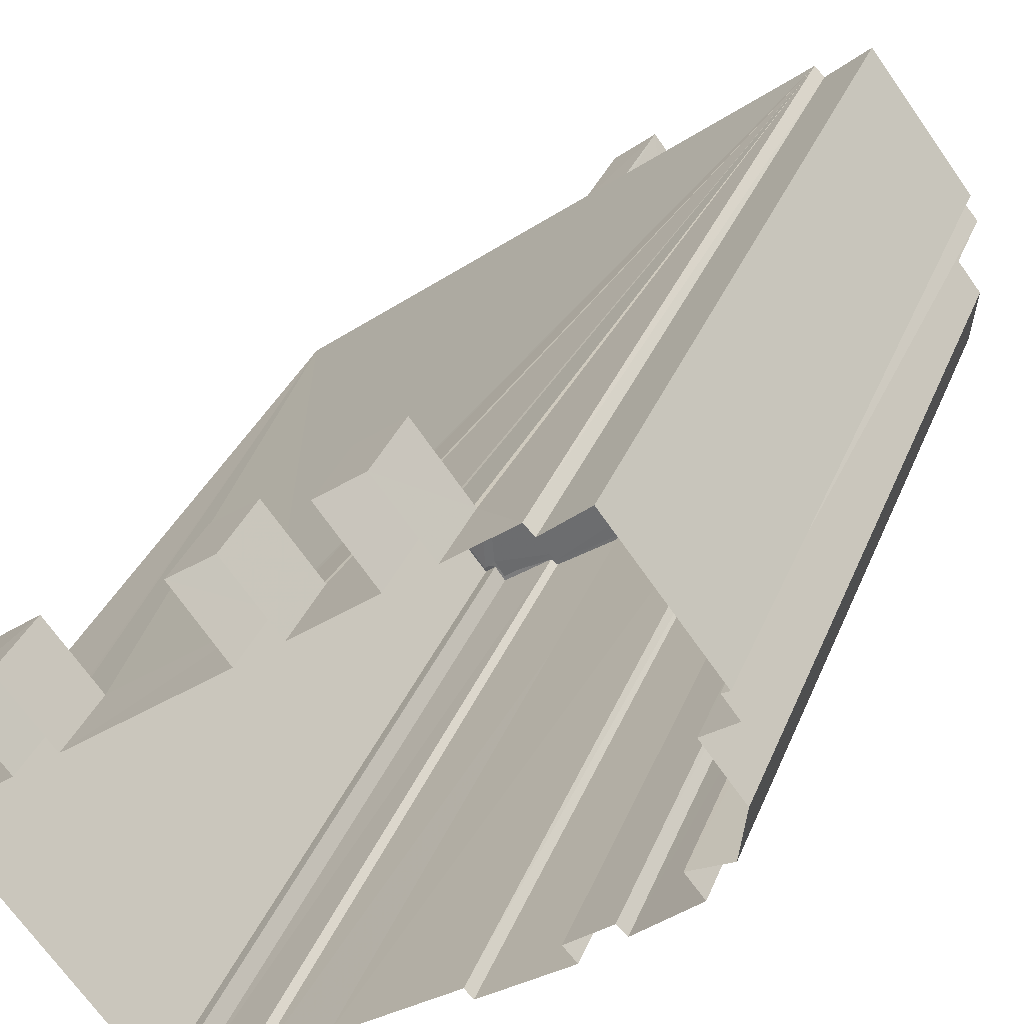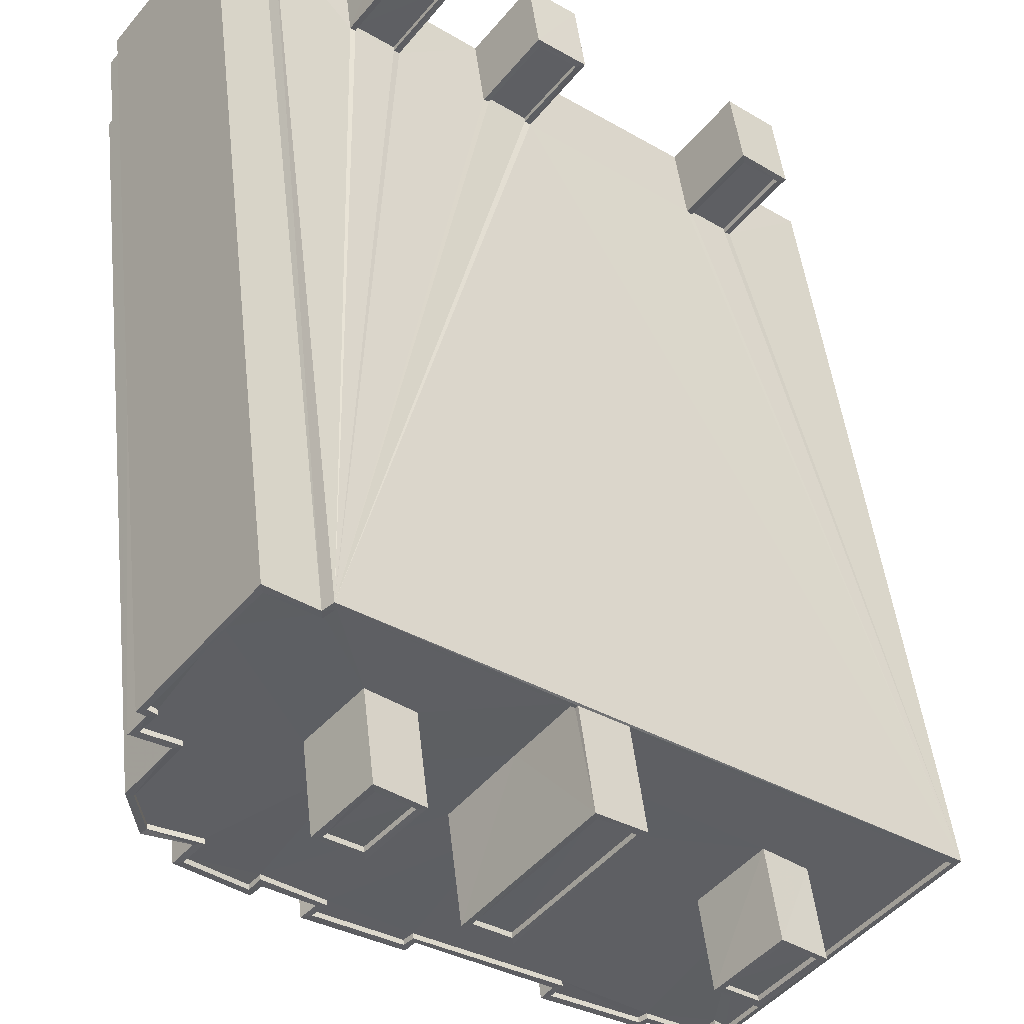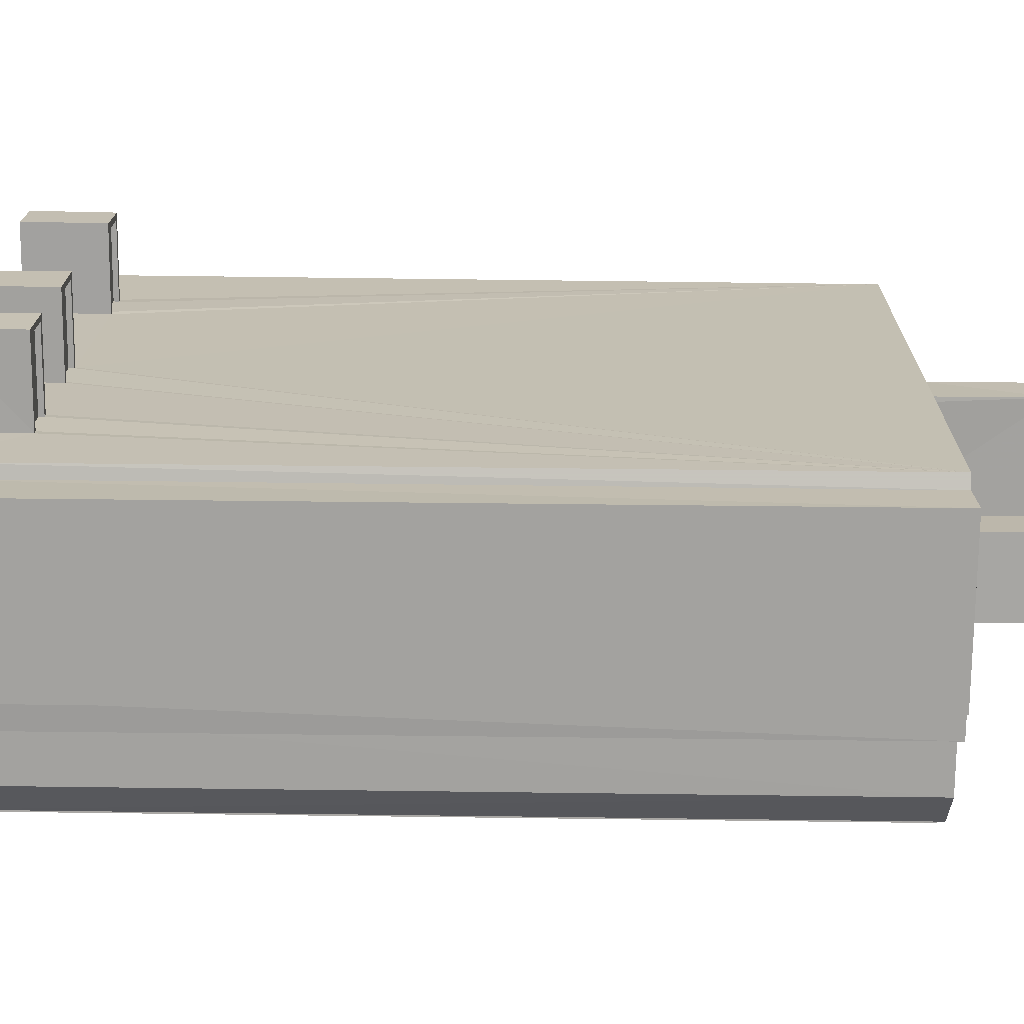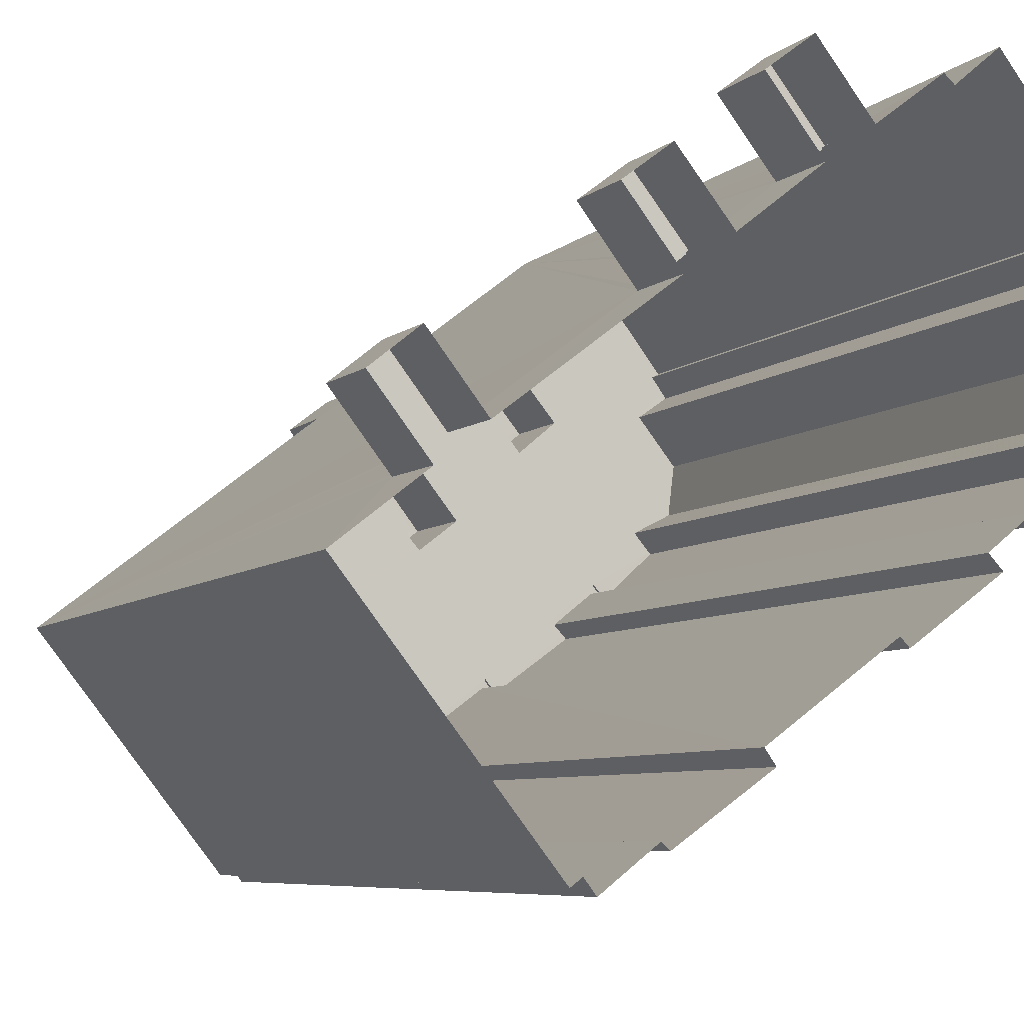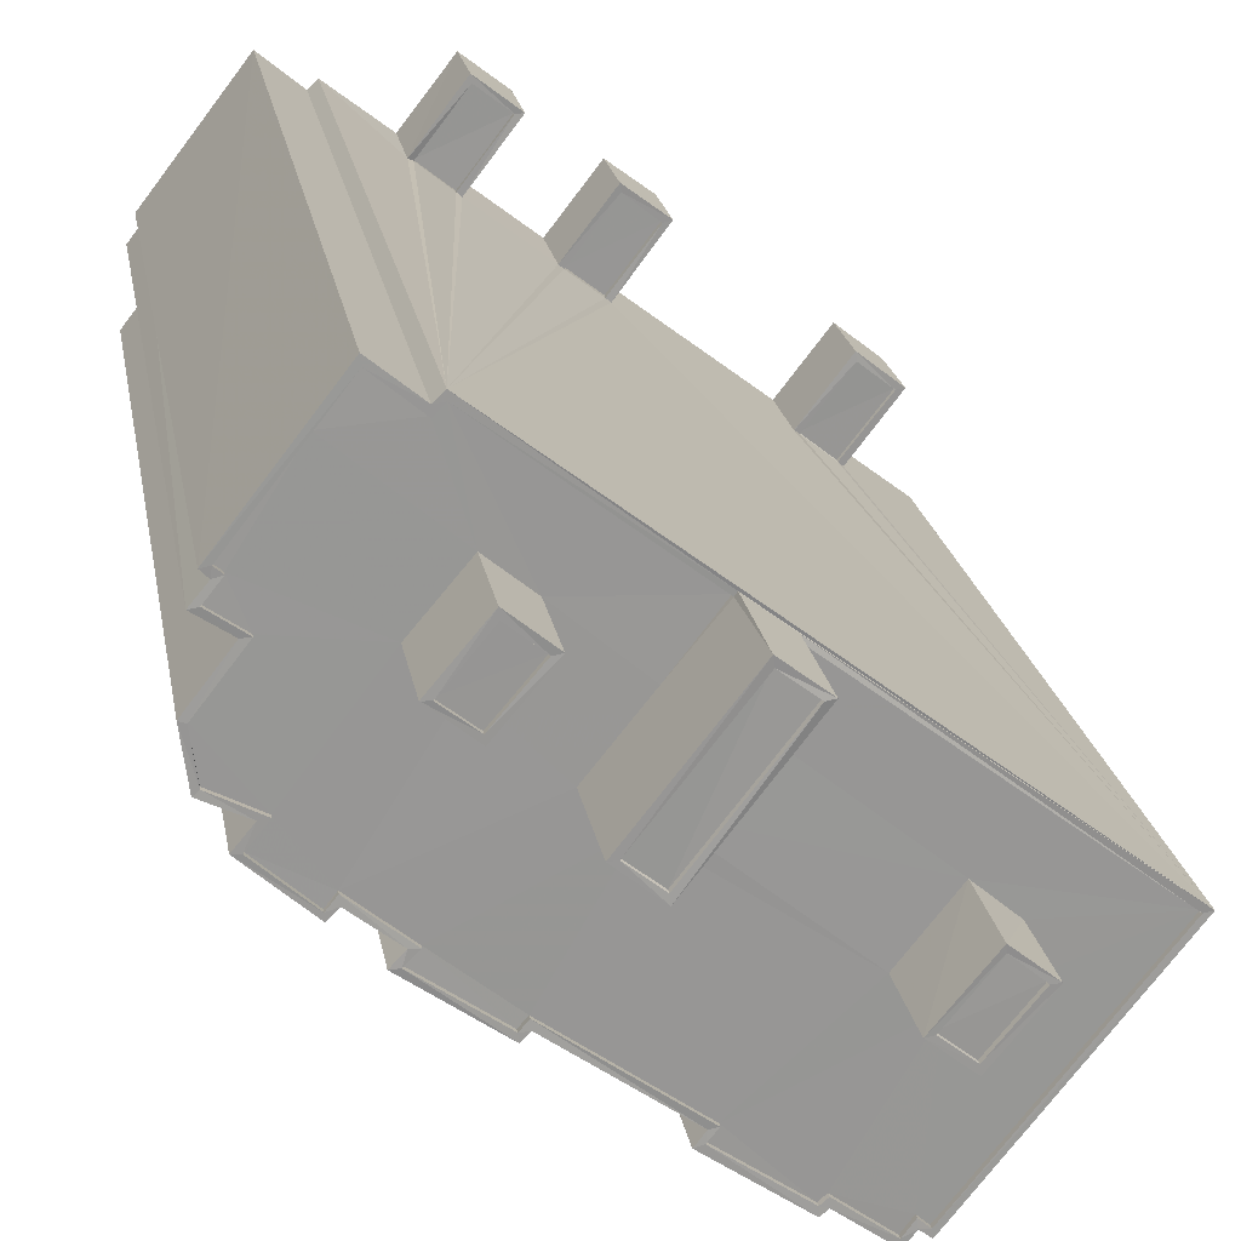
<metadata>
{"format":"obj","ext":"obj","renderer":"f3d","projection":"perspective","resolution":1024,"background":"white","views":[{"elev":32.8,"azim":-160.6,"up":"+Y"},{"elev":47.1,"azim":-6.3,"up":"+Y"},{"elev":55.4,"azim":-89.2,"up":"+Y"},{"elev":-6.6,"azim":156.6,"up":"+Y"},{"elev":22.2,"azim":-10.0,"up":"+Y"}]}
</metadata>
<code>
v 1.201e+05 7.868e+05 17.49
v 1.201e+05 7.868e+05 17.49
v 1.201e+05 7.868e+05 17.49
v 1.201e+05 7.868e+05 17.49
v 1.201e+05 7.868e+05 17.49
v 1.201e+05 7.868e+05 17.49
v 1.201e+05 7.868e+05 17.5
v 1.201e+05 7.868e+05 17.5
v 1.201e+05 7.868e+05 17.49
v 1.201e+05 7.868e+05 17.49
v 1.201e+05 7.868e+05 17.49
v 1.2e+05 7.868e+05 17.5
v 1.2e+05 7.868e+05 17.5
v 1.2e+05 7.868e+05 17.5
v 1.201e+05 7.868e+05 17.49
v 1.201e+05 7.868e+05 17.5
v 1.2e+05 7.868e+05 17.51
v 1.201e+05 7.868e+05 17.51
v 1.2e+05 7.868e+05 17.51
v 1.2e+05 7.868e+05 17.51
v 1.2e+05 7.868e+05 17.51
v 1.2e+05 7.868e+05 17.5
v 1.2e+05 7.868e+05 17.51
v 1.2e+05 7.868e+05 17.51
v 1.2e+05 7.868e+05 17.51
v 1.201e+05 7.868e+05 17.5
v 1.201e+05 7.868e+05 17.5
v 1.201e+05 7.868e+05 17.5
v 1.201e+05 7.868e+05 17.5
v 1.2e+05 7.868e+05 17.51
v 1.2e+05 7.868e+05 17.51
v 1.2e+05 7.868e+05 17.51
v 1.201e+05 7.868e+05 17.51
v 1.2e+05 7.868e+05 17.51
v 1.2e+05 7.868e+05 17.51
v 1.2e+05 7.868e+05 17.51
v 1.2e+05 7.868e+05 17.51
v 1.201e+05 7.868e+05 21.22
v 1.201e+05 7.868e+05 21.22
v 1.201e+05 7.868e+05 21.22
v 1.201e+05 7.868e+05 21.22
v 1.201e+05 7.868e+05 21.47
v 1.201e+05 7.868e+05 21.47
v 1.201e+05 7.868e+05 21.47
v 1.201e+05 7.868e+05 21.47
v 1.201e+05 7.868e+05 21.47
v 1.201e+05 7.868e+05 21.47
v 1.201e+05 7.868e+05 21.47
v 1.201e+05 7.868e+05 21.47
v 1.201e+05 7.868e+05 56.97
v 1.201e+05 7.868e+05 56.97
v 1.201e+05 7.868e+05 56.96
v 1.201e+05 7.868e+05 56.97
v 1.201e+05 7.868e+05 56.97
v 1.201e+05 7.868e+05 56.97
v 1.201e+05 7.868e+05 56.96
v 1.2e+05 7.868e+05 56.98
v 1.2e+05 7.868e+05 56.98
v 1.2e+05 7.868e+05 56.98
v 1.201e+05 7.868e+05 56.97
v 1.201e+05 7.868e+05 56.97
v 1.201e+05 7.868e+05 56.97
v 1.201e+05 7.868e+05 56.97
v 1.201e+05 7.868e+05 56.97
v 1.201e+05 7.868e+05 56.97
v 1.201e+05 7.868e+05 56.97
v 1.2e+05 7.868e+05 56.98
v 1.201e+05 7.868e+05 56.97
v 1.201e+05 7.868e+05 56.97
v 1.201e+05 7.868e+05 56.72
v 1.201e+05 7.868e+05 56.72
v 1.201e+05 7.868e+05 56.73
v 1.201e+05 7.868e+05 56.72
v 1.2e+05 7.868e+05 56.73
v 1.2e+05 7.868e+05 56.73
v 1.2e+05 7.868e+05 56.73
v 1.201e+05 7.868e+05 56.73
v 1.201e+05 7.868e+05 56.73
v 1.2e+05 7.868e+05 56.73
v 1.2e+05 7.868e+05 56.73
v 1.2e+05 7.868e+05 56.73
v 1.201e+05 7.868e+05 56.71
v 1.201e+05 7.868e+05 56.72
v 1.201e+05 7.868e+05 56.72
v 1.201e+05 7.868e+05 56.72
v 1.2e+05 7.868e+05 56.73
v 1.2e+05 7.868e+05 56.74
v 1.2e+05 7.868e+05 56.74
v 1.201e+05 7.868e+05 56.72
v 1.201e+05 7.868e+05 56.72
v 1.201e+05 7.868e+05 56.72
v 1.201e+05 7.868e+05 56.72
v 1.201e+05 7.868e+05 56.72
v 1.201e+05 7.868e+05 56.72
v 1.2e+05 7.868e+05 56.73
v 1.2e+05 7.868e+05 56.74
v 1.2e+05 7.868e+05 56.73
v 1.2e+05 7.868e+05 56.73
v 1.2e+05 7.868e+05 56.73
v 1.2e+05 7.868e+05 56.73
v 1.2e+05 7.868e+05 56.73
v 1.2e+05 7.868e+05 56.73
v 1.2e+05 7.868e+05 56.73
v 1.2e+05 7.868e+05 56.73
v 1.2e+05 7.868e+05 56.73
v 1.2e+05 7.868e+05 56.73
v 1.2e+05 7.868e+05 56.73
v 1.2e+05 7.868e+05 56.73
v 1.201e+05 7.868e+05 56.73
v 1.201e+05 7.868e+05 56.72
v 1.2e+05 7.868e+05 56.98
v 1.2e+05 7.868e+05 56.98
v 1.2e+05 7.868e+05 56.98
v 1.2e+05 7.868e+05 56.98
v 1.2e+05 7.868e+05 56.98
v 1.2e+05 7.868e+05 56.98
v 1.2e+05 7.868e+05 56.98
v 1.2e+05 7.868e+05 56.98
v 1.2e+05 7.868e+05 56.98
v 1.2e+05 7.868e+05 56.98
v 1.2e+05 7.868e+05 56.98
v 1.2e+05 7.868e+05 56.98
v 1.2e+05 7.868e+05 56.98
v 1.2e+05 7.868e+05 56.98
v 1.2e+05 7.868e+05 56.98
v 1.2e+05 7.868e+05 56.99
v 1.2e+05 7.868e+05 56.98
v 1.2e+05 7.868e+05 56.98
v 1.2e+05 7.868e+05 56.99
v 1.2e+05 7.868e+05 56.99
v 1.2e+05 7.868e+05 56.99
v 1.2e+05 7.868e+05 56.99
v 1.2e+05 7.868e+05 56.98
v 1.2e+05 7.868e+05 56.99
v 1.2e+05 7.868e+05 56.98
v 1.2e+05 7.868e+05 56.98
v 1.201e+05 7.868e+05 56.97
v 1.2e+05 7.868e+05 56.98
v 1.201e+05 7.868e+05 56.98
v 1.201e+05 7.868e+05 56.97
v 1.2e+05 7.868e+05 56.98
v 1.2e+05 7.868e+05 56.98
v 1.2e+05 7.868e+05 56.98
v 1.201e+05 7.868e+05 56.98
v 1.201e+05 7.868e+05 21.09
v 1.201e+05 7.868e+05 21.08
v 1.201e+05 7.868e+05 21.09
v 1.201e+05 7.868e+05 21.08
v 1.201e+05 7.868e+05 21.33
v 1.201e+05 7.868e+05 21.33
v 1.201e+05 7.868e+05 21.33
v 1.201e+05 7.868e+05 21.34
v 1.201e+05 7.868e+05 21.34
v 1.201e+05 7.868e+05 21.34
v 1.201e+05 7.868e+05 21.33
v 1.201e+05 7.868e+05 21.34
v 1.2e+05 7.868e+05 21.09
v 1.201e+05 7.868e+05 21.09
v 1.201e+05 7.868e+05 21.09
v 1.201e+05 7.868e+05 21.09
v 1.2e+05 7.868e+05 21.34
v 1.201e+05 7.868e+05 21.34
v 1.2e+05 7.868e+05 21.34
v 1.201e+05 7.868e+05 21.34
v 1.201e+05 7.868e+05 21.34
v 1.201e+05 7.868e+05 21.34
v 1.201e+05 7.868e+05 21.34
v 1.201e+05 7.868e+05 21.34
v 1.201e+05 7.868e+05 60.85
v 1.201e+05 7.868e+05 60.85
v 1.201e+05 7.868e+05 60.85
v 1.201e+05 7.868e+05 60.85
v 1.201e+05 7.868e+05 61.1
v 1.201e+05 7.868e+05 61.1
v 1.201e+05 7.868e+05 61.1
v 1.201e+05 7.868e+05 61.1
v 1.201e+05 7.868e+05 61.1
v 1.201e+05 7.868e+05 61.1
v 1.201e+05 7.868e+05 61.1
v 1.201e+05 7.868e+05 61.1
v 1.201e+05 7.868e+05 61.73
v 1.201e+05 7.868e+05 61.73
v 1.2e+05 7.868e+05 61.73
v 1.201e+05 7.868e+05 61.72
v 1.201e+05 7.868e+05 61.97
v 1.201e+05 7.868e+05 61.98
v 1.201e+05 7.868e+05 61.98
v 1.201e+05 7.868e+05 61.97
v 1.2e+05 7.868e+05 61.98
v 1.201e+05 7.868e+05 61.98
v 1.2e+05 7.868e+05 61.98
v 1.201e+05 7.868e+05 61.98
v 1.2e+05 7.868e+05 60.9
v 1.2e+05 7.868e+05 60.9
v 1.2e+05 7.868e+05 60.9
v 1.2e+05 7.868e+05 60.9
v 1.2e+05 7.868e+05 61.15
v 1.2e+05 7.868e+05 61.15
v 1.2e+05 7.868e+05 61.15
v 1.2e+05 7.868e+05 61.15
v 1.2e+05 7.868e+05 61.15
v 1.2e+05 7.868e+05 61.15
v 1.2e+05 7.868e+05 61.15
v 1.2e+05 7.868e+05 61.15
f 1 2 3
f 4 1 5
f 6 7 8
f 6 8 3
f 9 5 1
f 10 11 9
f 12 13 14
f 10 15 11
f 16 17 18
f 19 20 21
f 12 14 22
f 23 24 25
f 20 25 21
f 8 22 26
f 27 28 29
f 30 31 32
f 21 33 14
f 26 27 29
f 10 8 26
f 16 33 17
f 34 17 35
f 31 35 32
f 36 32 37
f 25 24 37
f 33 27 14
f 3 9 1
f 3 8 10
f 3 10 9
f 26 22 14
f 21 25 33
f 27 26 14
f 37 17 33
f 17 37 35
f 37 32 35
f 33 25 37
f 38 39 40
f 38 41 39
f 42 43 44
f 45 46 47
f 43 48 44
f 47 46 49
f 44 48 49
f 46 44 49
f 50 51 52
f 53 54 55
f 55 51 50
f 52 56 50
f 57 58 59
f 60 61 62
f 62 54 53
f 61 63 64
f 57 65 66
f 58 67 59
f 60 62 68
f 64 63 65
f 57 59 65
f 69 55 50
f 69 53 55
f 53 68 62
f 65 63 66
f 61 60 63
f 70 71 72
f 73 70 72
f 74 75 76
f 77 78 79
f 80 74 76
f 80 81 74
f 78 81 79
f 81 80 79
f 70 82 83
f 82 84 85
f 76 86 80
f 87 76 88
f 89 90 91
f 84 90 85
f 92 91 93
f 92 93 94
f 95 77 79
f 96 97 87
f 98 95 86
f 71 70 83
f 99 98 97
f 99 100 98
f 101 102 103
f 101 104 102
f 105 106 107
f 108 77 95
f 107 106 98
f 104 93 109
f 72 109 73
f 102 109 108
f 102 108 106
f 70 110 82
f 73 93 84
f 84 82 110
f 87 86 76
f 84 91 90
f 93 91 84
f 97 86 87
f 97 98 86
f 106 95 98
f 104 109 102
f 106 108 95
f 109 93 73
f 111 67 112
f 113 114 115
f 112 67 58
f 116 113 115
f 117 114 118
f 117 119 120
f 121 120 119
f 111 112 122
f 122 123 116
f 124 125 126
f 127 121 128
f 127 129 130
f 131 132 126
f 131 130 129
f 112 133 122
f 133 123 122
f 124 126 132
f 134 132 131
f 134 131 129
f 135 129 127
f 135 127 128
f 136 117 118
f 128 121 119
f 136 119 117
f 113 118 114
f 113 116 123
f 52 137 56
f 52 138 139
f 56 137 140
f 141 142 124
f 124 142 125
f 143 138 142
f 144 139 143
f 143 142 141
f 137 52 139
f 139 138 143
f 145 146 147
f 145 148 146
f 149 150 151
f 152 153 154
f 150 155 151
f 156 153 152
f 153 155 154
f 151 155 153
f 157 158 159
f 157 160 158
f 161 162 163
f 163 162 164
f 165 166 167
f 168 165 167
f 167 166 164
f 162 167 164
f 169 170 171
f 172 169 171
f 173 174 175
f 176 177 178
f 179 176 178
f 178 177 174
f 180 174 173
f 178 174 180
f 173 175 176
f 179 173 176
f 181 182 183
f 181 184 182
f 185 186 187
f 185 187 188
f 189 190 191
f 186 189 191
f 191 190 192
f 191 187 186
f 188 190 185
f 188 192 190
f 193 194 195
f 196 193 195
f 197 198 199
f 197 200 198
f 199 201 202
f 199 202 197
f 203 198 204
f 203 202 201
f 204 198 200
f 202 203 204
f 46 40 39
f 44 46 39
f 42 44 39
f 41 42 39
f 45 40 46
f 45 38 40
f 43 11 48
f 43 9 11
f 49 11 15
f 49 48 11
f 47 49 15
f 10 47 15
f 165 27 33
f 150 10 26
f 34 163 17
f 152 27 165
f 156 148 145
f 160 157 161
f 138 163 34
f 138 156 152
f 9 43 5
f 161 163 138
f 138 52 150
f 156 149 148
f 138 150 149
f 47 10 150
f 45 41 38
f 52 5 43
f 168 160 161
f 138 165 168
f 47 52 45
f 41 45 42
f 52 43 42
f 165 138 152
f 138 149 156
f 138 168 161
f 150 52 47
f 45 52 42
f 55 1 4
f 51 55 4
f 54 2 1
f 55 54 1
f 62 3 2
f 54 62 2
f 61 6 3
f 62 61 3
f 64 7 6
f 61 64 6
f 64 8 7
f 64 65 8
f 59 22 8
f 65 59 8
f 67 12 22
f 59 67 22
f 111 13 12
f 67 111 12
f 111 14 13
f 111 122 14
f 116 21 14
f 122 116 14
f 115 19 21
f 116 115 21
f 114 20 19
f 115 114 19
f 114 25 20
f 114 117 25
f 120 23 25
f 117 120 25
f 121 24 23
f 120 121 23
f 121 37 24
f 121 127 37
f 130 36 37
f 127 130 37
f 130 32 36
f 130 131 32
f 126 30 32
f 131 126 32
f 126 31 30
f 126 125 31
f 125 35 31
f 125 142 35
f 142 34 35
f 142 138 34
f 51 4 5
f 52 51 5
f 50 82 85
f 50 56 82
f 69 85 90
f 69 50 85
f 69 90 89
f 53 69 89
f 68 89 91
f 68 53 89
f 60 91 92
f 60 68 91
f 63 92 94
f 63 60 92
f 63 94 93
f 66 63 93
f 57 93 104
f 57 66 93
f 58 104 101
f 58 57 104
f 112 101 103
f 112 58 101
f 112 103 102
f 133 112 102
f 123 102 106
f 123 133 102
f 113 106 105
f 113 123 106
f 118 105 107
f 118 113 105
f 118 107 98
f 136 118 98
f 119 98 100
f 119 136 98
f 128 100 99
f 128 119 100
f 128 99 97
f 135 128 97
f 129 97 96
f 129 135 97
f 129 96 87
f 134 129 87
f 132 87 88
f 132 134 87
f 75 124 76
f 76 132 88
f 76 124 132
f 124 75 74
f 141 124 74
f 141 74 81
f 143 141 81
f 140 82 56
f 140 83 82
f 78 143 81
f 78 144 143
f 153 147 146
f 151 153 146
f 149 151 146
f 148 149 146
f 156 147 153
f 156 145 147
f 150 29 155
f 150 26 29
f 154 29 28
f 154 155 29
f 152 154 28
f 27 152 28
f 162 159 158
f 167 162 158
f 168 167 158
f 160 168 158
f 161 159 162
f 161 157 159
f 165 16 166
f 165 33 16
f 164 16 18
f 164 166 16
f 163 164 18
f 17 163 18
f 180 172 171
f 180 173 172
f 180 171 170
f 178 180 170
f 178 170 169
f 179 178 169
f 173 169 172
f 173 179 169
f 174 177 70
f 73 174 70
f 177 176 110
f 70 177 110
f 110 175 84
f 110 176 175
f 84 174 73
f 84 175 174
f 191 181 183
f 191 192 181
f 191 183 182
f 187 191 182
f 187 182 184
f 188 187 184
f 192 184 181
f 192 188 184
f 108 189 77
f 78 77 144
f 77 189 186
f 144 186 139
f 144 77 186
f 137 186 185
f 137 139 186
f 71 185 190
f 185 140 137
f 190 109 72
f 83 140 71
f 71 190 72
f 71 140 185
f 189 109 190
f 189 108 109
f 197 196 195
f 197 202 196
f 197 195 194
f 200 197 194
f 200 194 193
f 204 200 193
f 202 193 196
f 202 204 193
f 199 198 80
f 86 199 80
f 198 203 79
f 80 198 79
f 79 201 95
f 79 203 201
f 95 199 86
f 95 201 199

</code>
